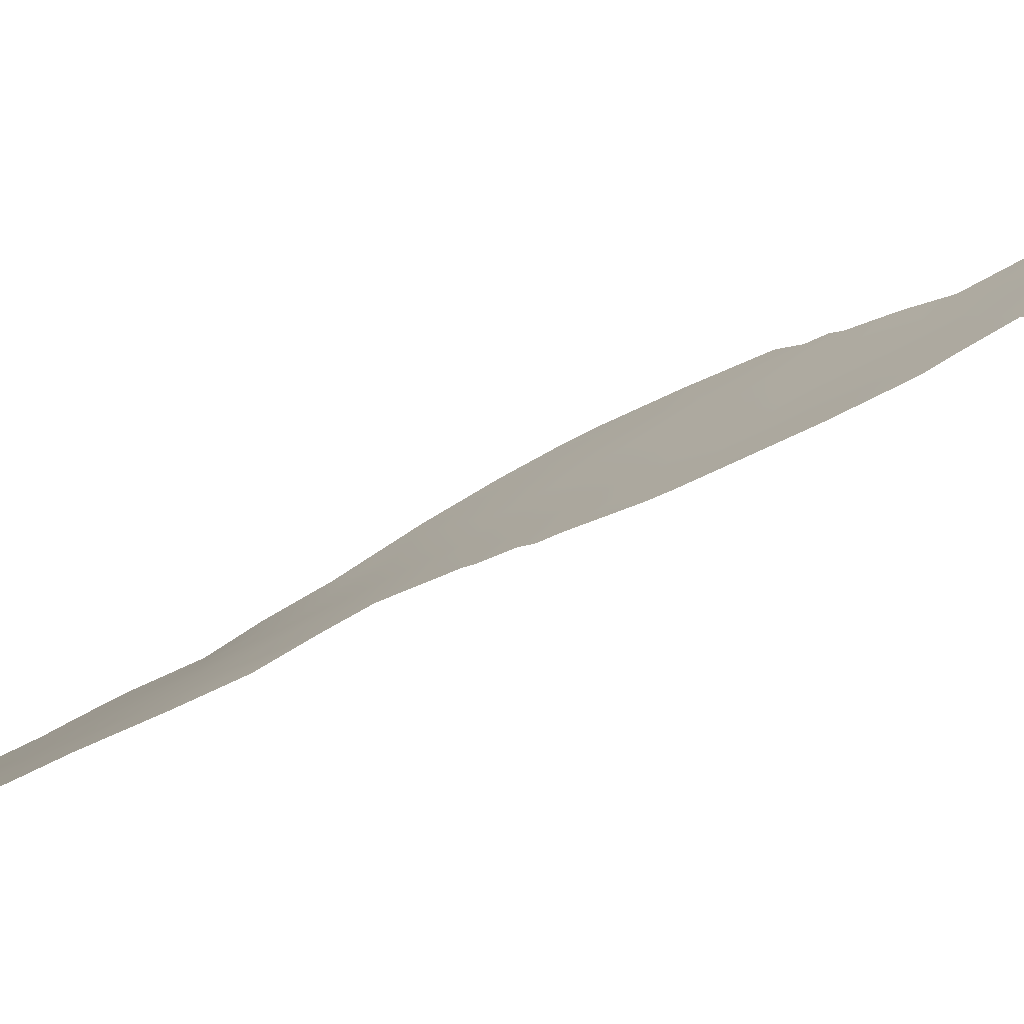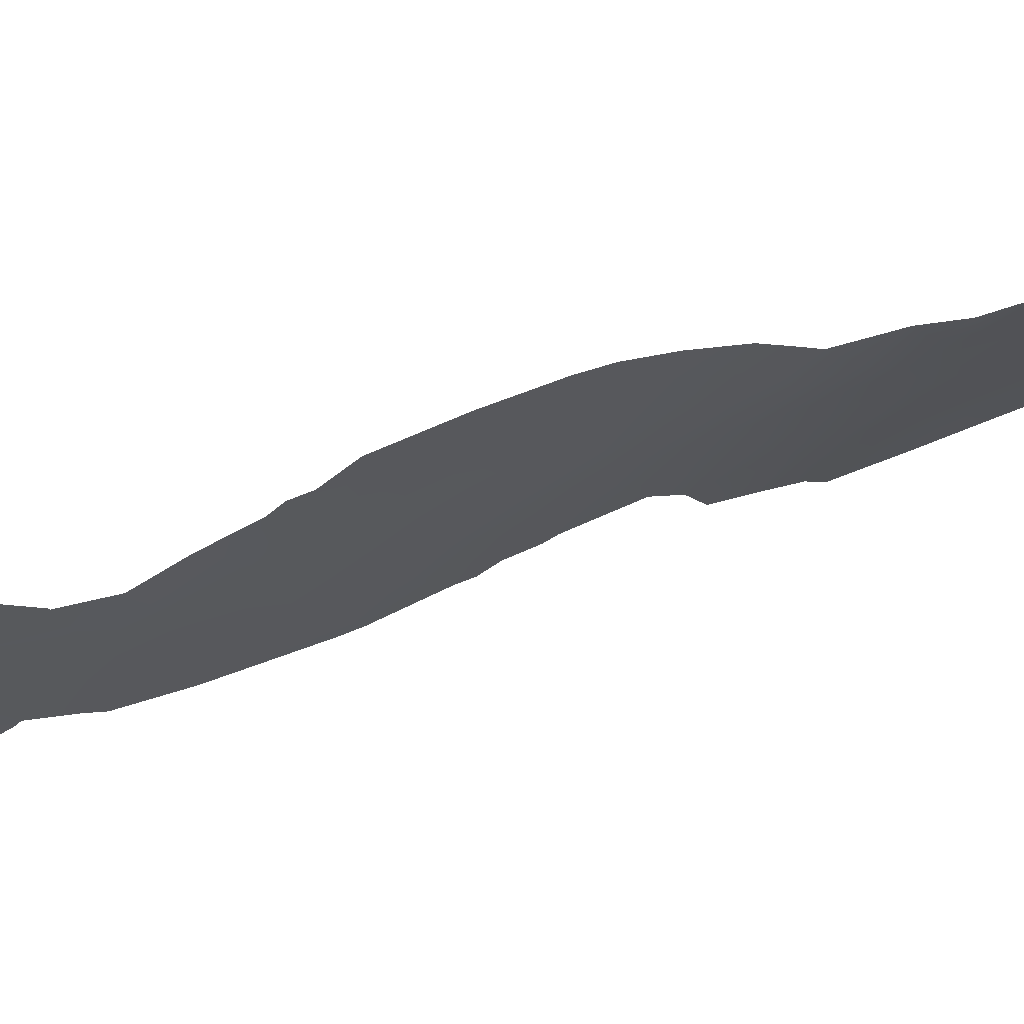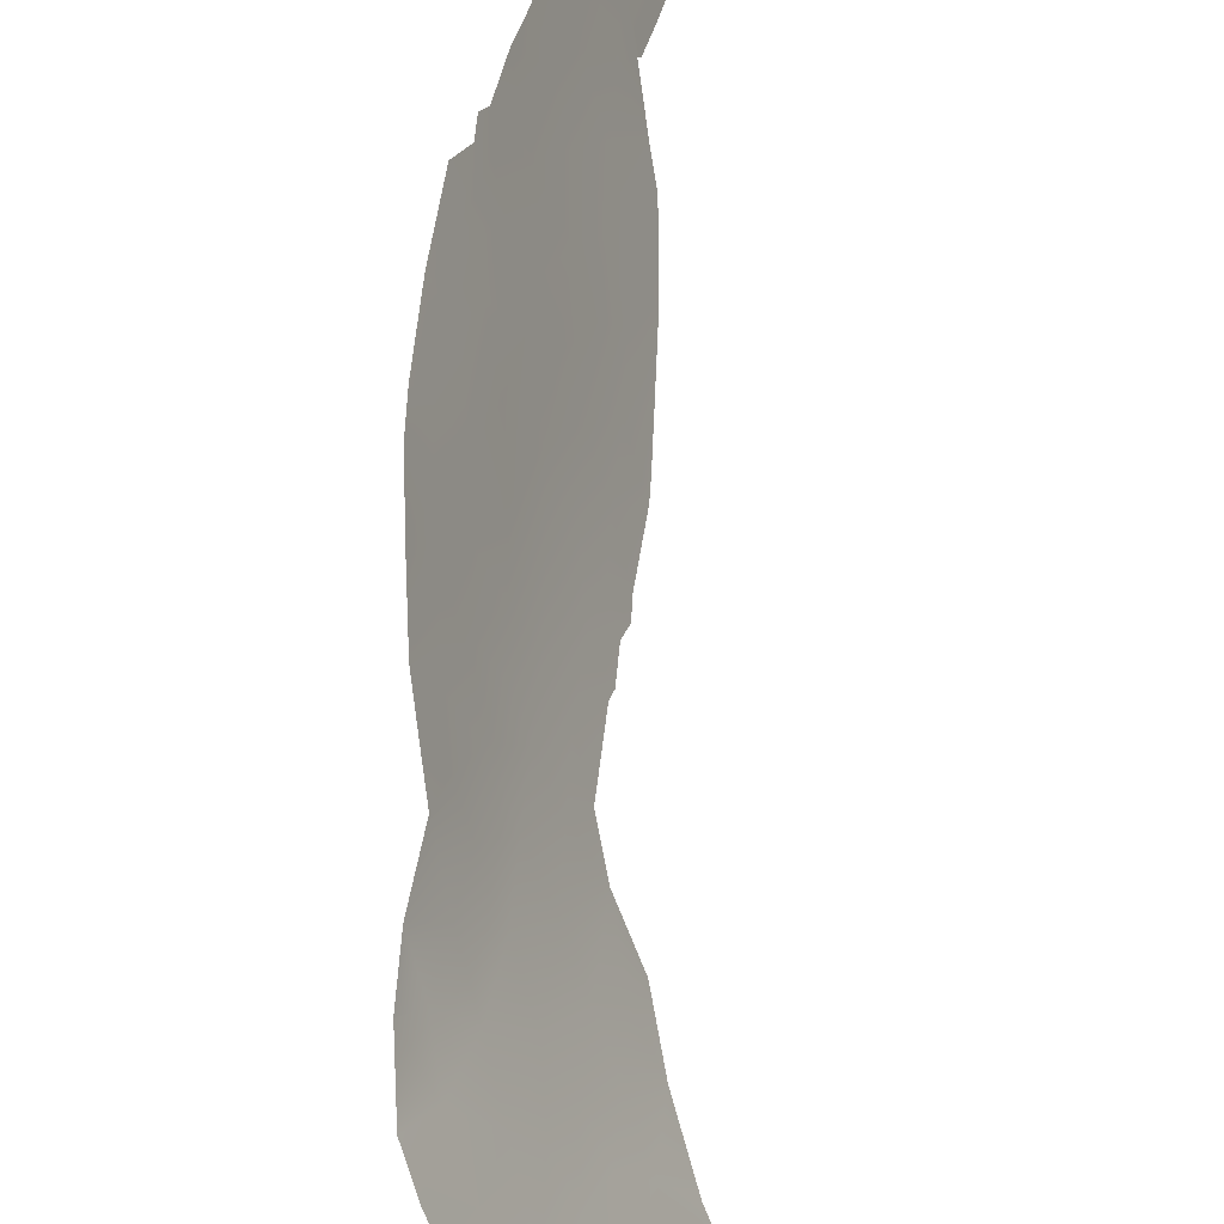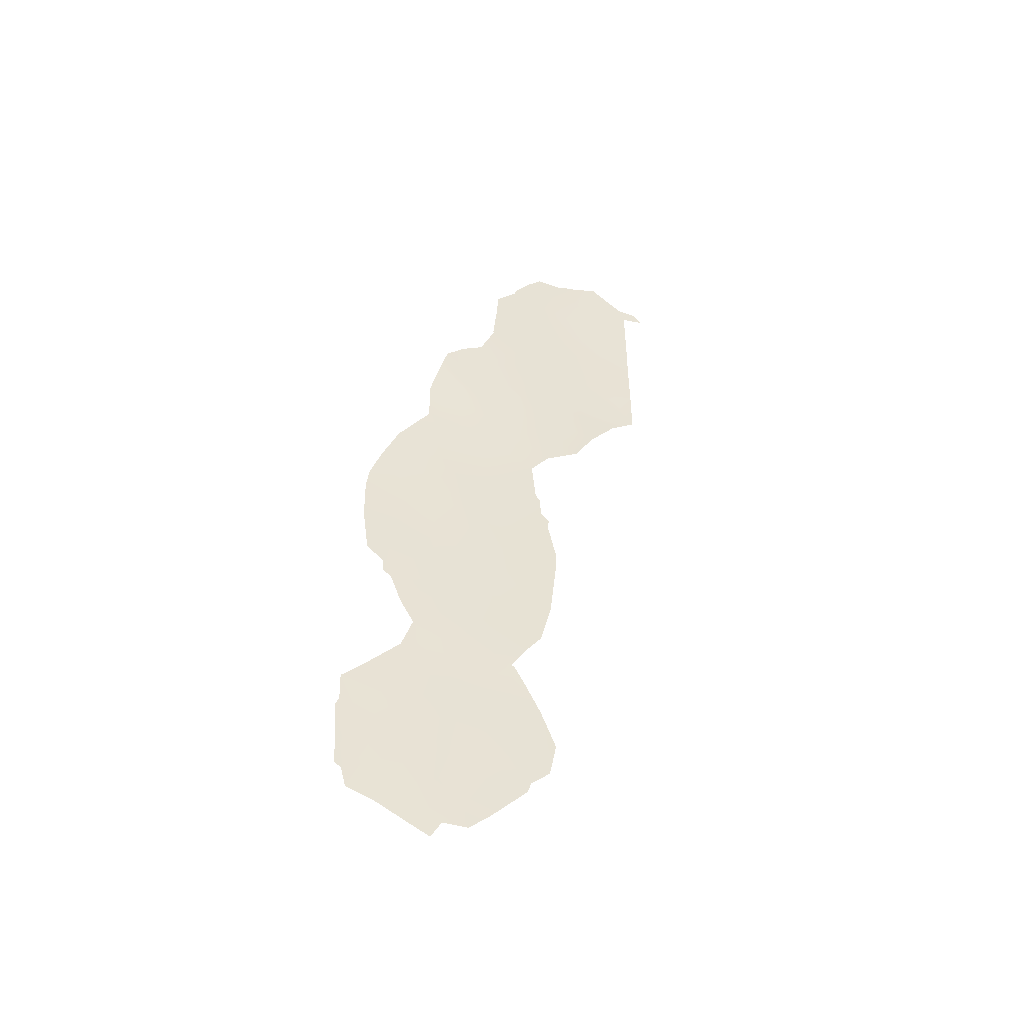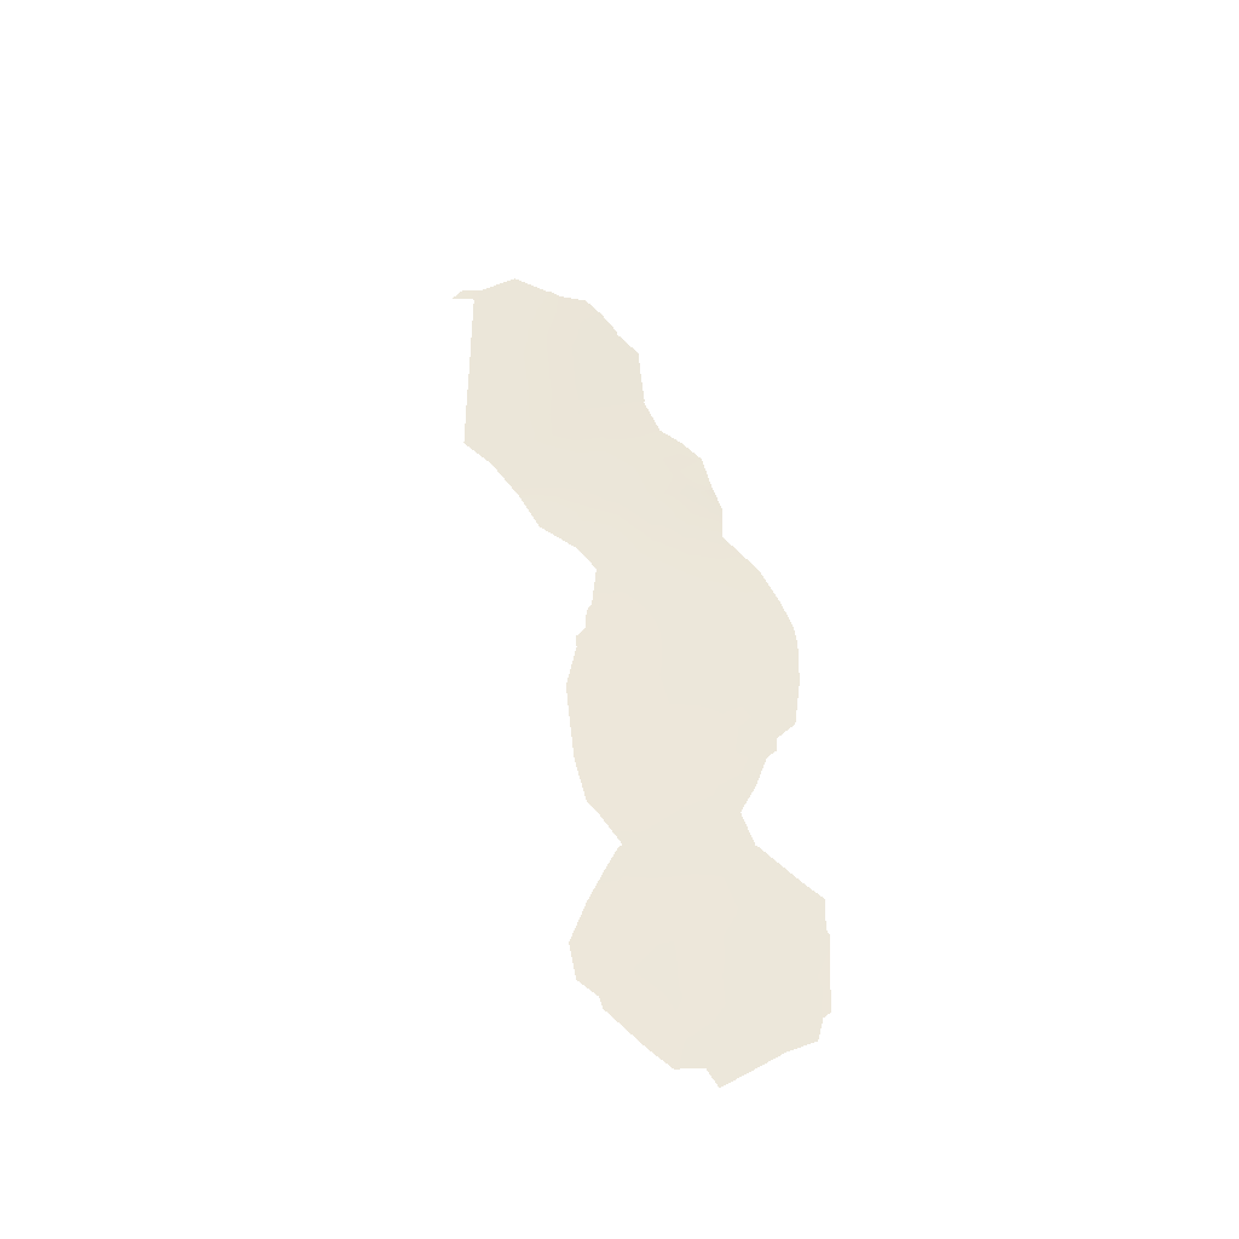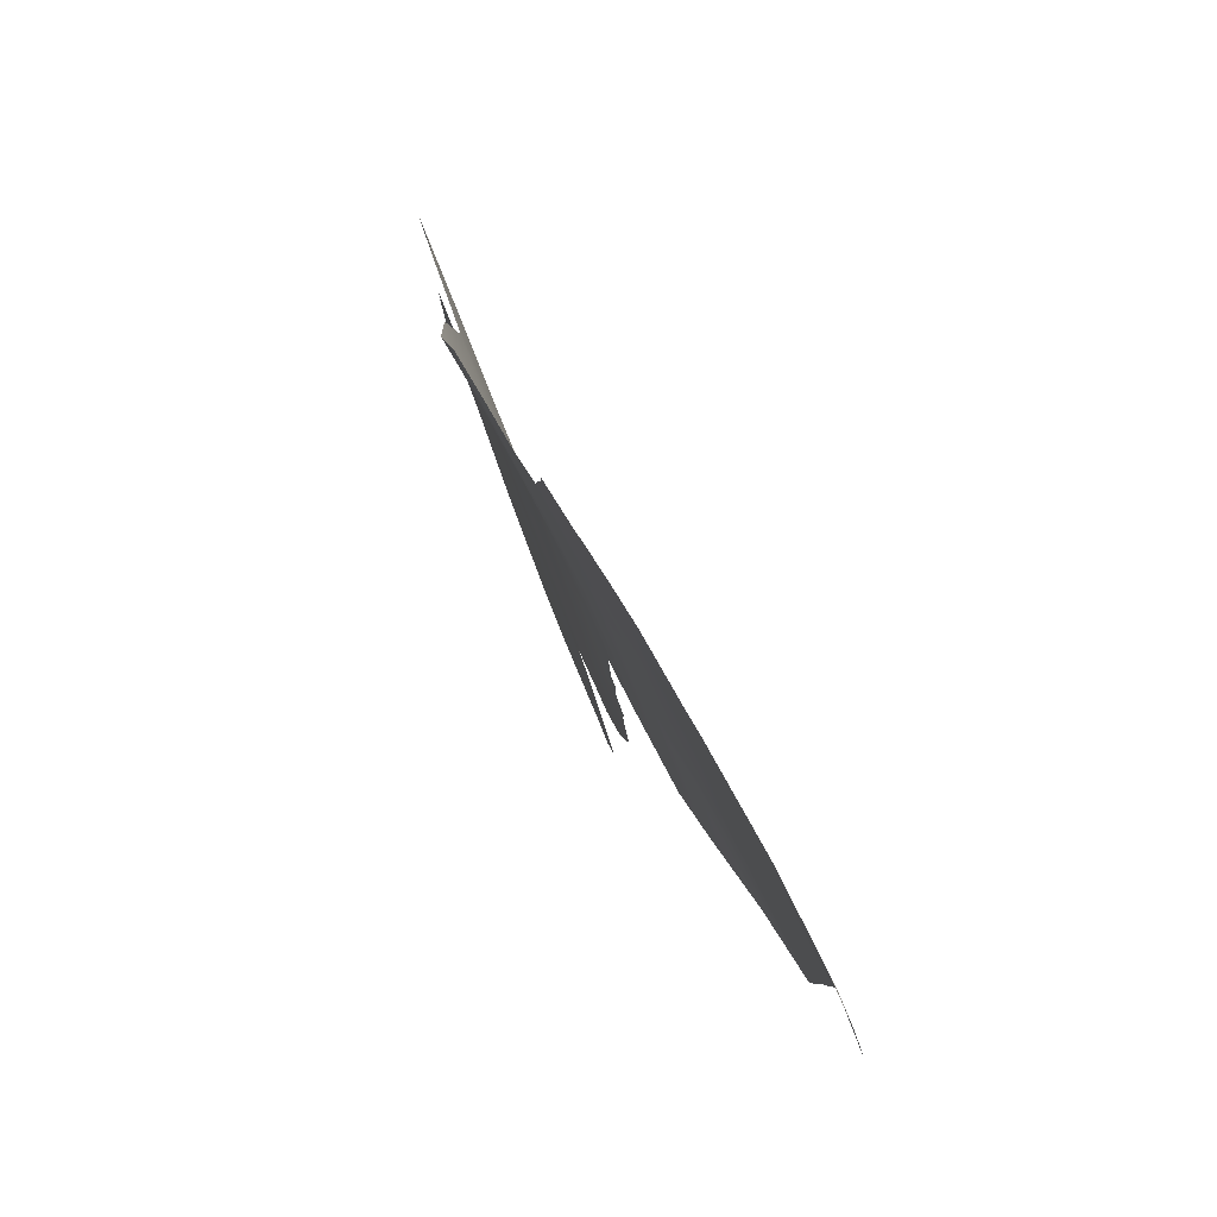
<metadata>
{"format":"obj","ext":"obj","renderer":"f3d","projection":"perspective","resolution":1024,"background":"white","views":[{"elev":-53.6,"azim":-61.2,"up":"+Z"},{"elev":45.6,"azim":62.6,"up":"+Z"},{"elev":64.3,"azim":-174.5,"up":"+Z"},{"elev":-47.7,"azim":98.5,"up":"+Y"},{"elev":-41.3,"azim":-72.7,"up":"+Y"},{"elev":-3.7,"azim":-179.9,"up":"+Z"}]}
</metadata>
<code>
v -95 19.08 88.25
v -99.45 46.69 80.4
v -94.64 40.39 88.91
v -96.78 50.05 85.2
v -98.24 40.89 82.59
v -94.05 13.96 90.61
v -93.84 26.88 91.26
v -93.6 17.27 91.76
v -97.54 46.01 83.88
v -99.45 50 80.41
v -99.45 44.84 80.41
v -94.67 31.05 89.2
v -92.87 38 92
v -93.83 8.087 91.04
v -93.1 5.012 92.86
v -95.61 24.7 86.9
v -93.09 26.82 93.17
v -93.86 31.89 90.98
v -99.45 43.5 80.41
v -99.44 41.16 80.39
v -94.94 21.18 88.46
v -96.38 42.67 85.86
v -95.82 40.88 86.81
v -95.48 47.35 87.43
v -92.88 20.67 93.74
v -93.01 23.58 93.43
v -92.95 18 93.52
v -95.45 49.26 87.5
v -95.45 49.08 87.49
v -95.97 9.115 85.5
v -92.86 38 92.02
v -92.87 37.96 92.02
v -93.1 34.07 92.51
v -95.87 31.07 86.56
v -92.03 5.815 95.72
v -92.14 4.685 95.45
v -93.2 16.46 92.78
v -91.89 6.115 96.07
v -93.16 40.06 91.54
v -92.64 4.094 94.14
v -97.38 51.69 84.16
v -97.45 51.67 84.03
v -93.82 3.251 90.91
v -94.29 3.151 89.67
v -96.28 23.59 85.26
v -92.05 27.98 95.66
v -95.4 5.904 86.91
v -94.69 4.071 88.65
v -95.16 14.4 87.72
v -95.22 14.29 87.55
v -95.83 7.272 85.83
v -96.02 28.25 86.12
v -95.92 28.66 86.35
v -97.78 35.41 82.99
v -99.45 38.5 80.4
v -96.15 25.9 85.68
v -95.47 6.485 86.73
v -97.19 33.54 83.92
v -94.78 46.4 88.63
v -91.85 9.929 96.26
v -94.68 43.82 88.81
v -94.26 41.79 89.57
v -95.82 16.74 86.17
v -95.58 15.99 86.73
v -96.36 51.46 85.92
v -91.9 11.87 96.15
v -94.66 43.91 88.84
v -99.69 50.71 79.77
v -99.88 50 79.3
v -93.29 2.906 92.34
v -92.05 24.43 95.76
v -99.28 50.86 80.68
v -98.37 52.35 82.35
v -93.64 2.336 91.43
v -96.06 19.09 85.63
v -97.13 51.45 84.6
v -92.2 21.79 95.44
v -92.56 20.82 94.54
v -92.98 14.65 93.36
v -94.82 47.74 88.57
v -96.26 22.86 85.27
v -91.91 10.25 96.11
v -92.96 14.63 93.42
v -96.18 21.28 85.42
v -96.18 26.54 85.64
v -92.74 19.69 94.07
v -96.02 27.13 86.06
v -92.56 20.11 94.52
v -92.61 28.34 94.23
v -92.25 29.72 95.07
v -92.84 29.97 93.59
v -98.72 46.29 81.75
v -93.29 28.45 92.58
v -94.38 20.23 89.87
v -93.33 11.18 92.41
v -98.4 38.99 82.27
v -98.65 37.35 81.69
v -93.47 30.21 92.04
v -94.62 34.97 89.09
v -92.87 36.29 92.49
v -95.08 10.1 87.78
v -94.99 7.834 87.98
v -94.96 23.59 88.46
v -95.04 25.76 88.29
v -93.11 31.69 92.79
v -92.53 31.8 94.17
v -92.49 6.335 94.54
v -93.93 10.13 90.81
v -93.69 41.08 90.59
v -96.93 37.99 84.77
v -96.42 39.2 85.74
v -97.42 39.68 84.02
v -93.7 5.921 91.31
v -94.18 4.682 90.02
v -92.42 26.66 94.82
v -92.02 26.84 95.8
v -95.36 36.38 87.61
v -94.83 5.935 88.33
v -94.83 15.05 88.58
v -95.12 12.23 87.81
v -95.43 13.08 86.99
v -97.16 48.09 84.54
v -96.19 37.19 86.08
v -96.43 44.72 85.8
v -94.97 38.64 88.32
v -93.43 37.35 91.1
v -93.29 21.7 92.65
v -97.71 37.6 83.39
v -98.49 44.6 82.16
v -92.65 10.49 94.19
v -96.89 34.42 84.64
v -96.31 32.36 85.63
v -98.91 41.71 81.37
v -95.49 45.52 87.41
v -93.52 25.08 92.13
v -94.37 6.903 89.6
v -94.39 22.77 89.9
v -92.16 10.19 95.46
v -94.57 11.14 89.19
v -94.49 9.064 89.32
v -94.15 16.01 90.32
v -93.51 19.56 92.05
v -94.3 24.98 90.11
v -95.23 42.18 87.85
v -93.98 28.78 90.83
v -97.44 41.87 84.03
v -98.33 42.78 82.44
v -94.1 30.28 90.51
v -92.73 12.2 94.01
v -93.67 35.54 90.89
v -95.39 31.83 87.6
v -93.24 9.319 92.6
v -95.91 50.54 86.7
v -92.27 12.78 95.18
v -95.45 43.85 87.47
v -97.45 43.88 84.03
v -98.74 49.45 81.69
v -98.34 50.92 82.43
v -93.9 33.82 90.65
v -95.66 26.45 86.86
v -95.53 20.38 86.97
v -95.71 11.29 86.23
v -96.21 35 85.98
v -96.94 36.22 84.65
v -96.09 48.71 86.38
v -95.46 33.86 87.44
v -93.38 33.04 91.99
v -95.62 22.45 86.77
v -96.69 40.93 85.32
v -93.32 13.35 92.5
v -93.97 12.05 90.78
v -94.26 18.12 90.08
v -92.86 33.1 93.23
v -98.92 47.79 81.36
v -92.5 8.656 94.57
v -94.69 29.3 89.16
v -91.9 7.461 96.1
v -93.11 7.177 92.87
v -99.45 48.53 80.4
v -97.69 50.02 83.59
v -93.6 3.906 91.53
v -98.19 47.86 82.69
v -98.91 40.17 81.35
v -93.84 38.98 90.33
v -94.69 13.19 88.98
v -94.63 32.89 89.15
v -95.34 29.98 87.69
v -96.36 46.7 85.93
v -94.35 37.03 89.44
v -95.51 8.683 86.63
v -93.54 15.29 91.92
v -93.78 23.19 91.44
v -94.55 27.16 89.47
v -93.99 21.47 90.89
v -95.38 27.73 87.54
v -95.69 38.42 87.02
v -94.82 17.1 88.66
v -95.38 18.3 87.31
v -92.71 24.79 94.15
v -92.52 22.66 94.64
f 98 91 93
f 165 28 29
f 13 31 32
f 107 35 36
f 105 106 91
f 120 121 50
f 178 113 14
f 160 104 16
f 131 58 54
f 112 110 128
f 138 60 175
f 140 101 139
f 145 193 176
f 198 64 63
f 112 5 146
f 93 7 145
f 176 195 187
f 17 89 115
f 4 65 153
f 10 69 68
f 9 156 129
f 158 157 72
f 158 42 180
f 101 162 120
f 152 175 178
f 164 128 110
f 134 67 155
f 165 29 24
f 144 3 23
f 18 159 167
f 130 66 138
f 24 59 134
f 166 99 186
f 171 108 139
f 141 172 8
f 170 83 149
f 160 56 85
f 160 85 87
f 25 78 88
f 10 68 72
f 25 88 86
f 95 171 170
f 167 173 105
f 192 143 135
f 89 90 46
f 89 91 90
f 9 92 182
f 89 93 91
f 183 96 55
f 94 194 142
f 101 102 190
f 57 190 102
f 30 190 51
f 150 100 33
f 98 105 91
f 91 106 90
f 79 191 37
f 5 96 183
f 107 177 35
f 108 14 140
f 13 126 184
f 40 107 36
f 41 76 42
f 110 112 111
f 111 112 169
f 27 8 142
f 8 27 37
f 9 182 122
f 172 142 8
f 7 17 135
f 115 46 116
f 115 116 71
f 135 17 199
f 118 48 47
f 54 164 131
f 50 49 185
f 199 17 115
f 199 115 71
f 164 110 123
f 53 195 52
f 53 187 195
f 164 54 128
f 150 126 100
f 55 96 97
f 181 15 70
f 102 118 57
f 118 47 57
f 32 126 13
f 126 32 100
f 194 127 142
f 101 190 162
f 97 128 54
f 92 9 129
f 96 128 97
f 152 130 175
f 132 58 131
f 5 112 96
f 96 112 128
f 7 93 17
f 102 136 118
f 104 103 16
f 120 50 185
f 175 60 177
f 190 30 162
f 120 185 139
f 139 108 140
f 139 101 120
f 6 185 119
f 103 104 143
f 62 144 61
f 148 145 176
f 145 7 193
f 183 20 133
f 22 169 146
f 133 20 19
f 18 148 12
f 98 145 148
f 98 93 145
f 187 34 151
f 17 93 89
f 115 89 46
f 95 152 108
f 108 152 14
f 62 3 144
f 3 109 184
f 109 3 62
f 165 4 153
f 153 28 165
f 149 154 66
f 61 144 155
f 146 156 22
f 9 188 124
f 10 72 157
f 158 72 73
f 122 188 9
f 159 99 150
f 187 53 34
f 84 161 75
f 84 168 161
f 76 180 42
f 76 4 180
f 65 4 76
f 158 73 42
f 120 162 121
f 140 14 136
f 140 136 102
f 77 78 200
f 117 125 189
f 14 152 178
f 122 4 165
f 163 164 123
f 163 123 117
f 123 110 111
f 124 134 155
f 134 59 67
f 61 155 67
f 21 161 168
f 103 168 16
f 24 29 80
f 99 166 117
f 117 166 163
f 23 3 125
f 23 125 196
f 129 11 92
f 11 129 19
f 129 156 147
f 129 147 19
f 45 16 168
f 168 81 45
f 161 1 198
f 1 161 21
f 163 166 132
f 166 151 132
f 18 186 159
f 138 66 82
f 175 130 138
f 130 149 66
f 60 138 82
f 111 169 23
f 83 170 79
f 24 80 59
f 124 188 134
f 134 188 24
f 151 166 186
f 159 186 99
f 137 192 194
f 170 6 191
f 6 171 185
f 171 95 108
f 185 171 139
f 33 159 150
f 167 159 33
f 131 163 132
f 163 131 164
f 102 101 140
f 141 8 191
f 147 133 19
f 149 83 154
f 151 34 132
f 151 186 12
f 92 11 2
f 182 92 174
f 142 86 27
f 122 165 188
f 25 86 142
f 5 147 146
f 147 156 146
f 14 113 136
f 136 113 114
f 136 114 118
f 160 87 195
f 52 195 87
f 169 22 23
f 95 130 152
f 168 84 81
f 170 171 6
f 18 167 105
f 167 33 173
f 105 173 106
f 191 6 141
f 6 119 141
f 180 182 157
f 193 195 176
f 176 12 148
f 35 177 38
f 178 107 15
f 178 175 107
f 178 15 113
f 199 26 135
f 98 18 105
f 174 2 179
f 157 179 10
f 5 133 147
f 98 148 18
f 56 16 45
f 92 2 174
f 122 180 4
f 180 122 182
f 43 114 181
f 5 183 133
f 182 174 157
f 180 157 158
f 170 191 79
f 25 142 127
f 20 183 55
f 200 127 26
f 200 78 25
f 157 174 179
f 114 43 44
f 114 44 48
f 3 184 125
f 113 15 181
f 13 184 39
f 189 184 126
f 184 109 39
f 43 181 74
f 181 70 74
f 114 113 181
f 155 22 124
f 155 144 22
f 200 25 127
f 124 22 156
f 172 1 94
f 149 130 95
f 49 119 185
f 15 40 70
f 12 186 18
f 146 169 112
f 176 187 12
f 151 12 187
f 117 123 196
f 9 124 156
f 188 165 24
f 99 117 189
f 142 172 94
f 118 114 48
f 170 149 95
f 189 126 150
f 160 16 56
f 51 190 57
f 143 104 193
f 71 200 26
f 37 191 8
f 15 107 40
f 193 104 195
f 21 168 103
f 192 127 194
f 127 192 26
f 135 26 192
f 99 189 150
f 21 103 137
f 135 143 7
f 125 184 189
f 143 193 7
f 195 104 160
f 196 123 111
f 198 1 197
f 23 196 111
f 1 21 94
f 107 175 177
f 117 196 125
f 198 63 75
f 137 194 94
f 161 198 75
f 21 137 94
f 119 197 141
f 141 197 172
f 119 49 64
f 64 197 119
f 197 64 198
f 137 103 143
f 192 137 143
f 197 1 172
f 23 22 144
f 200 71 77
f 199 71 26

</code>
